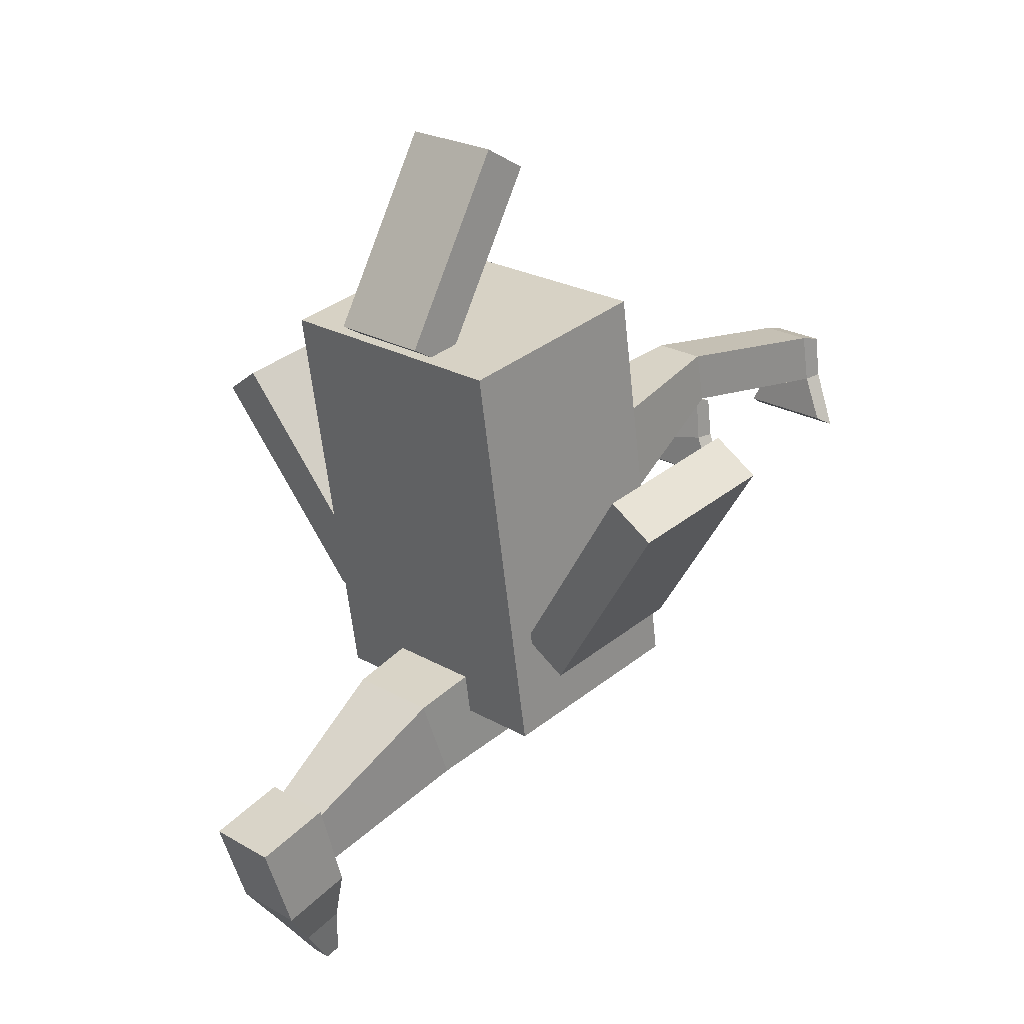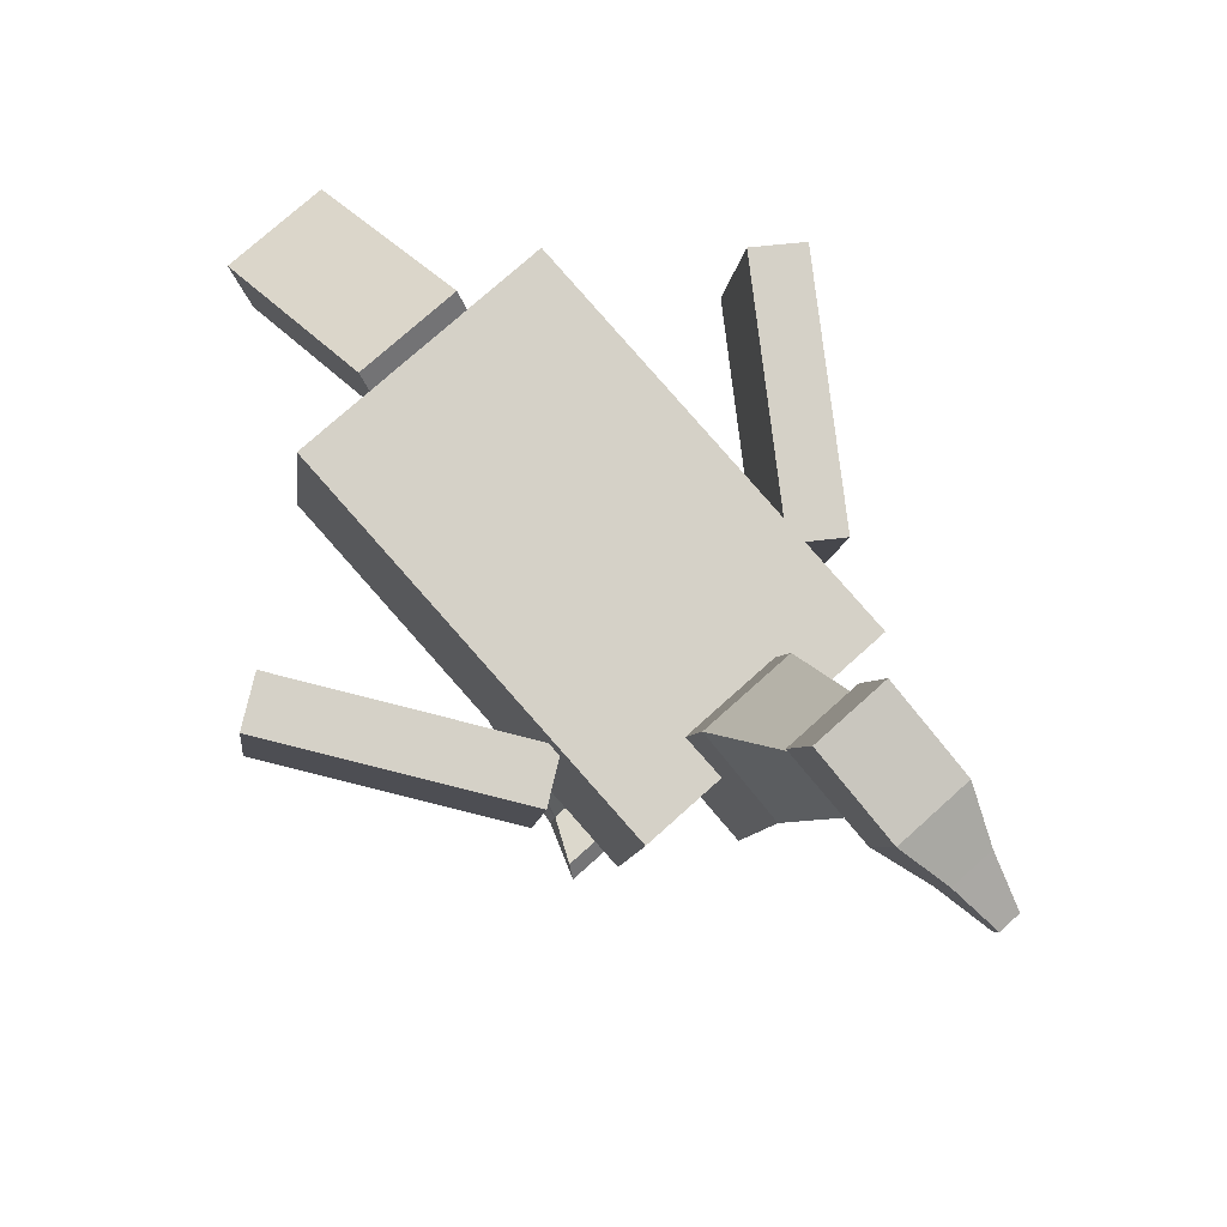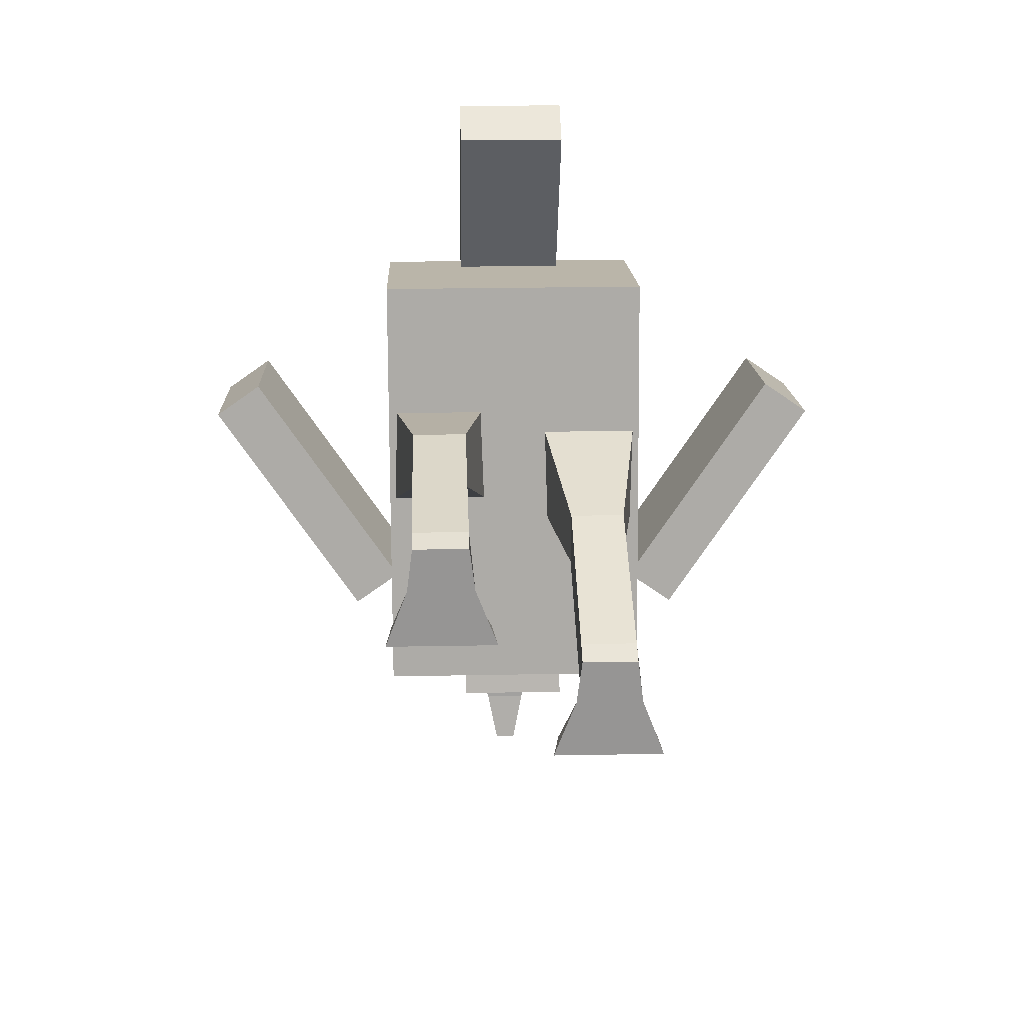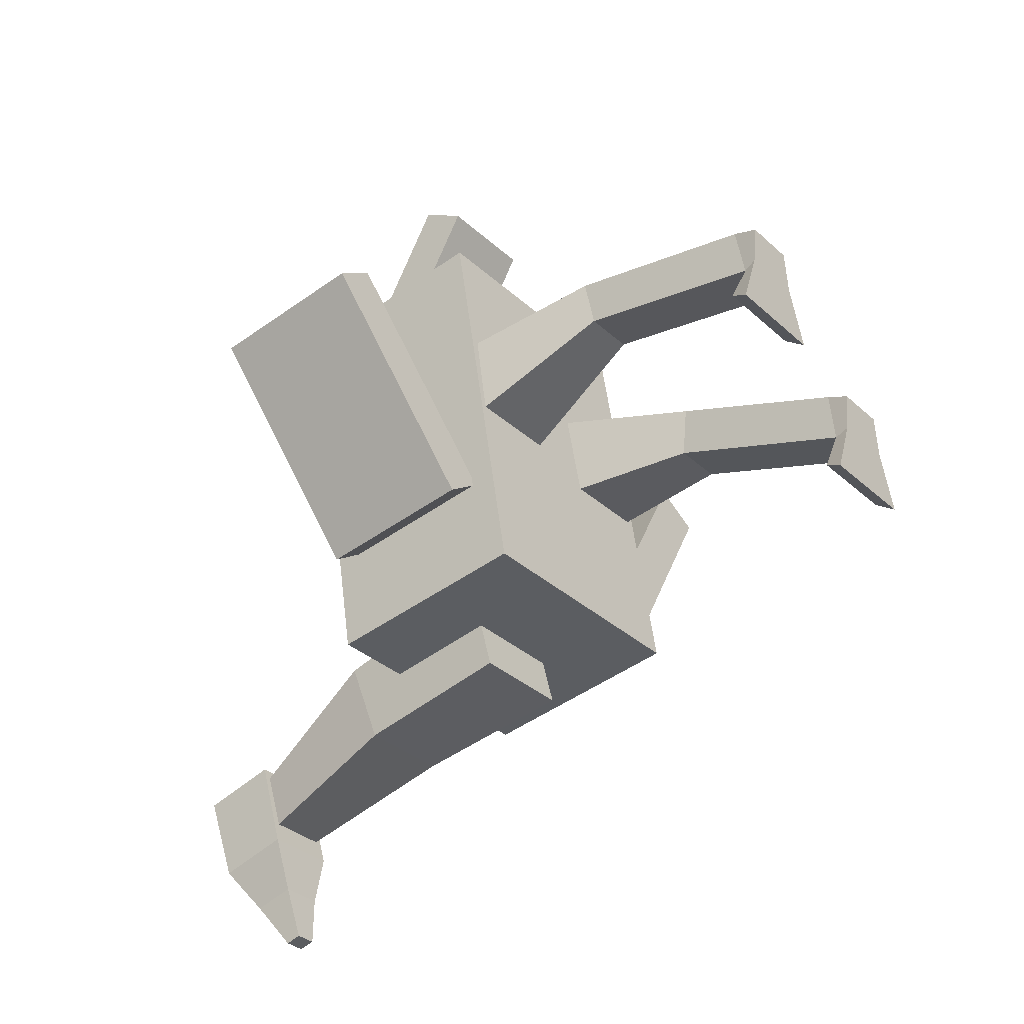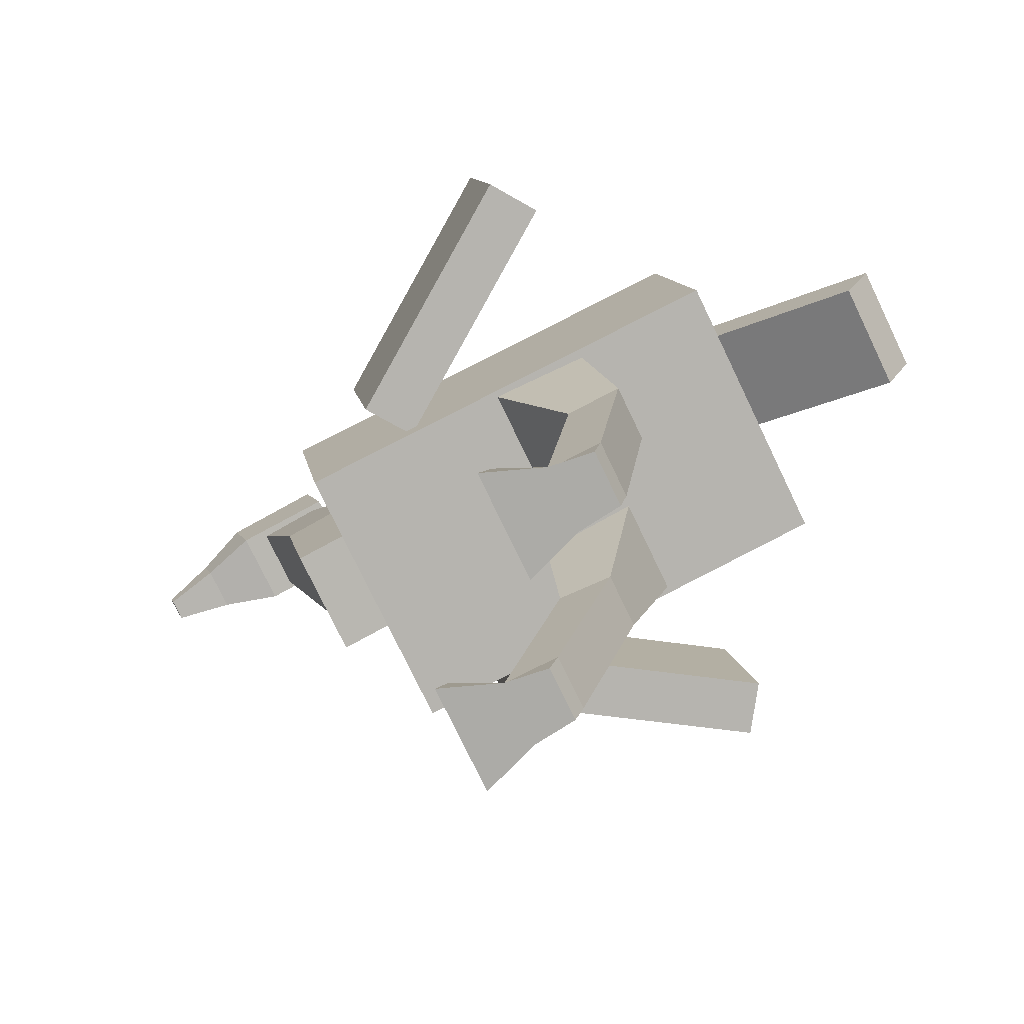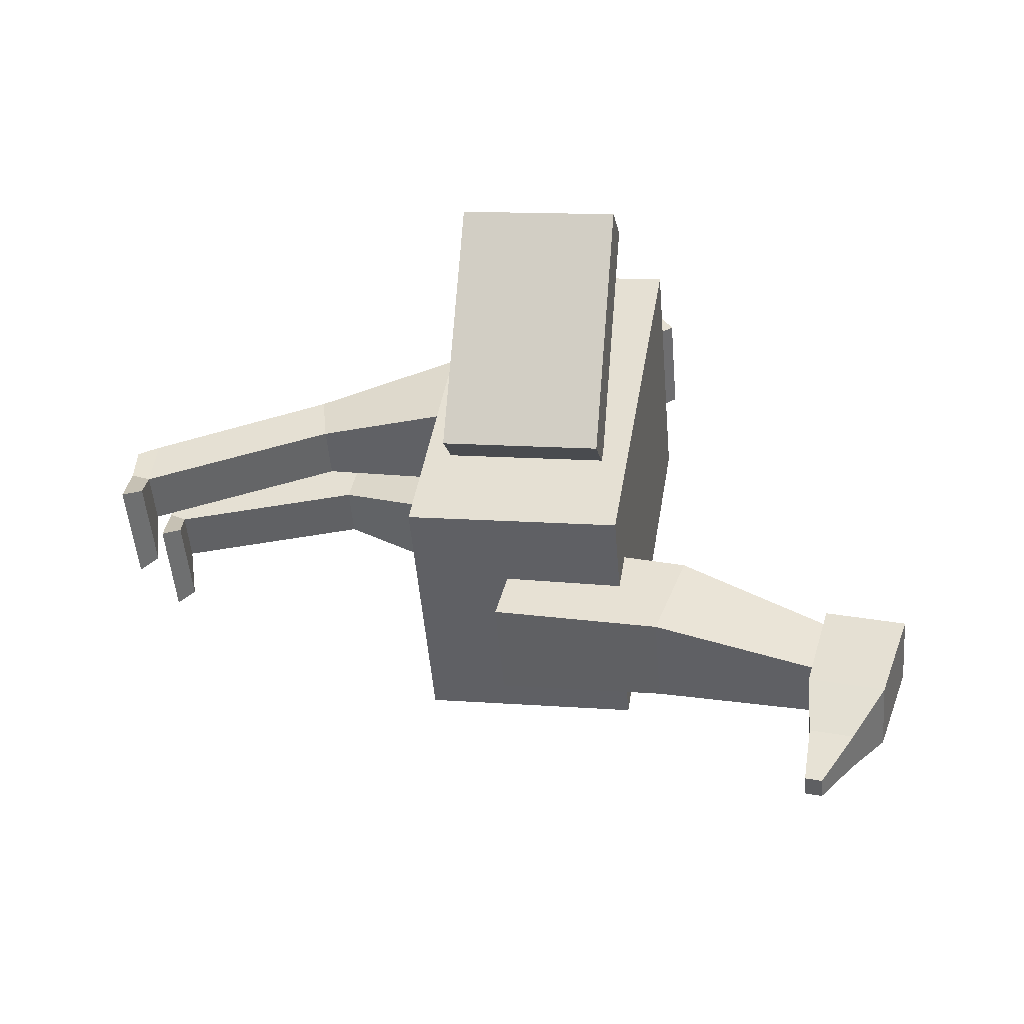
<metadata>
{"format":"obj","ext":"obj","renderer":"f3d","projection":"perspective","resolution":1024,"background":"white","views":[{"elev":23.2,"azim":-135.5,"up":"+Z"},{"elev":74.0,"azim":137.8,"up":"+Y"},{"elev":22.6,"azim":-1.9,"up":"+Z"},{"elev":-32.4,"azim":-51.6,"up":"+Z"},{"elev":-76.2,"azim":-64.4,"up":"+Y"},{"elev":-49.2,"azim":94.7,"up":"+Z"}]}
</metadata>
<code>
o Cube_Cube.001
v -0.25 0.1944 0.3954
v -0.25 0.5897 0.3341
v -0.25 0.07179 -0.3952
v -0.25 0.4671 -0.4565
v 0.25 0.1944 0.3954
v 0.25 0.5897 0.3341
v 0.25 0.07179 -0.3952
v 0.25 0.4671 -0.4565
v -0.1 0.2754 -0.3212
v -0.056 0.8765 -0.5759
v -0.1 0.2266 -0.5152
v -0.056 0.8258 -0.6757
v 0.1 0.2754 -0.3212
v 0.056 0.8765 -0.5759
v 0.1 0.2266 -0.5152
v 0.056 0.8258 -0.6757
v -0.1 0.4137 0.7092
v -0.1 0.6112 0.361
v -0.1 0.3267 0.6598
v -0.1 0.5243 0.3117
v 0.1 0.4137 0.7092
v 0.1 0.6112 0.361
v 0.1 0.3267 0.6598
v 0.1 0.5243 0.3117
v -0.07 1.001 -0.5833
v -0.07 0.9422 -0.7537
v 0.07 1.001 -0.5833
v 0.07 0.9422 -0.7537
v -0.07 0.857 -0.5421
v -0.07 0.8076 -0.7152
v 0.07 0.857 -0.5421
v 0.07 0.8076 -0.7152
v -0.04 0.8763 -0.8388
v 0.04 0.8763 -0.8388
v -0.04 0.7994 -0.8169
v 0.04 0.7994 -0.8169
v -0.02 0.8112 -0.9242
v 0.02 0.8112 -0.9242
v -0.02 0.7815 -0.9158
v 0.02 0.7815 -0.9158
v 0.1 -0.5001 -0.08684
v 0.05 0.2356 0.1289
v 0.09 -0.5001 -0.1668
v 0.05 0.2439 -0.07095
v 0.2 -0.5001 -0.08684
v 0.25 0.2356 0.1289
v 0.21 -0.5001 -0.1668
v 0.25 0.2439 -0.07095
v -0.2 -0.5001 0.1365
v -0.25 0.2776 0.1256
v -0.21 -0.5001 0.05646
v -0.25 0.2016 -0.05944
v -0.1 -0.5001 0.1365
v -0.05 0.2776 0.1256
v -0.09 -0.5001 0.05646
v -0.05 0.2016 -0.05944
v 0.1 -0.1257 0.03984
v 0.1 -0.116 -0.05968
v 0.2 -0.116 -0.05968
v 0.2 -0.1257 0.03984
v -0.2 -0.09512 0.1969
v -0.2 -0.1152 0.09897
v -0.1 -0.1152 0.09897
v -0.1 -0.09512 0.1969
v -0.09 0.5947 -0.4041
v -0.09 0.5316 -0.5727
v 0.09 0.5316 -0.5727
v 0.09 0.5947 -0.4041
v 0.5929 0.2033 0.1264
v 0.5929 0.5 0.08034
v 0.5107 0.212 0.1826
v 0.5107 0.5087 0.1365
v 0.3199 0.1428 -0.2638
v 0.3199 0.4395 -0.3098
v 0.2377 0.1515 -0.2076
v 0.2377 0.4482 -0.2536
v -0.5125 0.2129 0.1882
v -0.5125 0.5096 0.1422
v -0.5947 0.2041 0.132
v -0.5947 0.5009 0.08596
v -0.2395 0.1523 -0.202
v -0.2395 0.4491 -0.248
v -0.3217 0.1436 -0.2582
v -0.3217 0.4404 -0.3042
v 0.1 -0.4687 -0.1701
v 0.2 -0.4687 -0.1701
v 0.2 -0.459 -0.07062
v 0.1 -0.459 -0.07062
v -0.2 -0.4723 0.05057
v -0.1 -0.4723 0.05057
v -0.1 -0.4541 0.1489
v -0.2 -0.4541 0.1489
v 0.06 -0.4654 -0.2537
v 0.05 -0.5001 -0.2737
v 0.25 -0.5001 -0.2737
v 0.24 -0.4654 -0.2537
v -0.24 -0.4654 -0.03037
v -0.25 -0.5001 -0.05038
v -0.05 -0.5001 -0.05038
v -0.06 -0.4654 -0.03037
f 1 2 4 3
f 3 4 8 7
f 7 8 6 5
f 5 6 2 1
f 3 7 5 1
f 8 4 2 6
f 65 10 12 66
f 66 12 16 67
f 67 16 14 68
f 68 14 10 65
f 17 18 20 19
f 19 20 24 23
f 23 24 22 21
f 21 22 18 17
f 19 23 21 17
f 24 20 18 22
f 28 26 25 27
f 32 31 29 30
f 27 31 32 28
f 26 30 29 25
f 25 29 31 27
f 26 33 35 30
f 33 37 39 35
f 30 35 36 32
f 28 34 33 26
f 32 36 34 28
f 38 40 39 37
f 35 39 40 36
f 36 40 38 34
f 34 38 37 33
f 57 42 44 58
f 58 44 48 59
f 59 48 46 60
f 60 46 42 57
f 43 47 45 41
f 61 50 52 62
f 62 52 56 63
f 63 56 54 64
f 64 54 50 61
f 51 55 53 49
f 87 60 57 88
f 86 59 60 87
f 85 58 59 86
f 88 57 58 85
f 91 64 61 92
f 90 63 64 91
f 89 62 63 90
f 92 61 62 89
f 13 68 65 9
f 15 67 68 13
f 11 66 67 15
f 9 65 66 11
f 69 70 72 71
f 71 72 76 75
f 75 76 74 73
f 73 74 70 69
f 71 75 73 69
f 76 72 70 74
f 77 78 80 79
f 79 80 84 83
f 83 84 82 81
f 81 82 78 77
f 79 83 81 77
f 84 80 78 82
f 41 88 85 43
f 90 55 99 100
f 47 86 87 45
f 45 87 88 41
f 49 92 89 51
f 85 86 96 93
f 55 90 91 53
f 53 91 92 49
f 55 51 98 99
f 43 85 93 94
f 89 90 100 97
f 86 47 95 96
f 47 43 94 95
f 51 89 97 98
f 94 93 96 95
f 98 97 100 99
f 11 15 13 9

</code>
